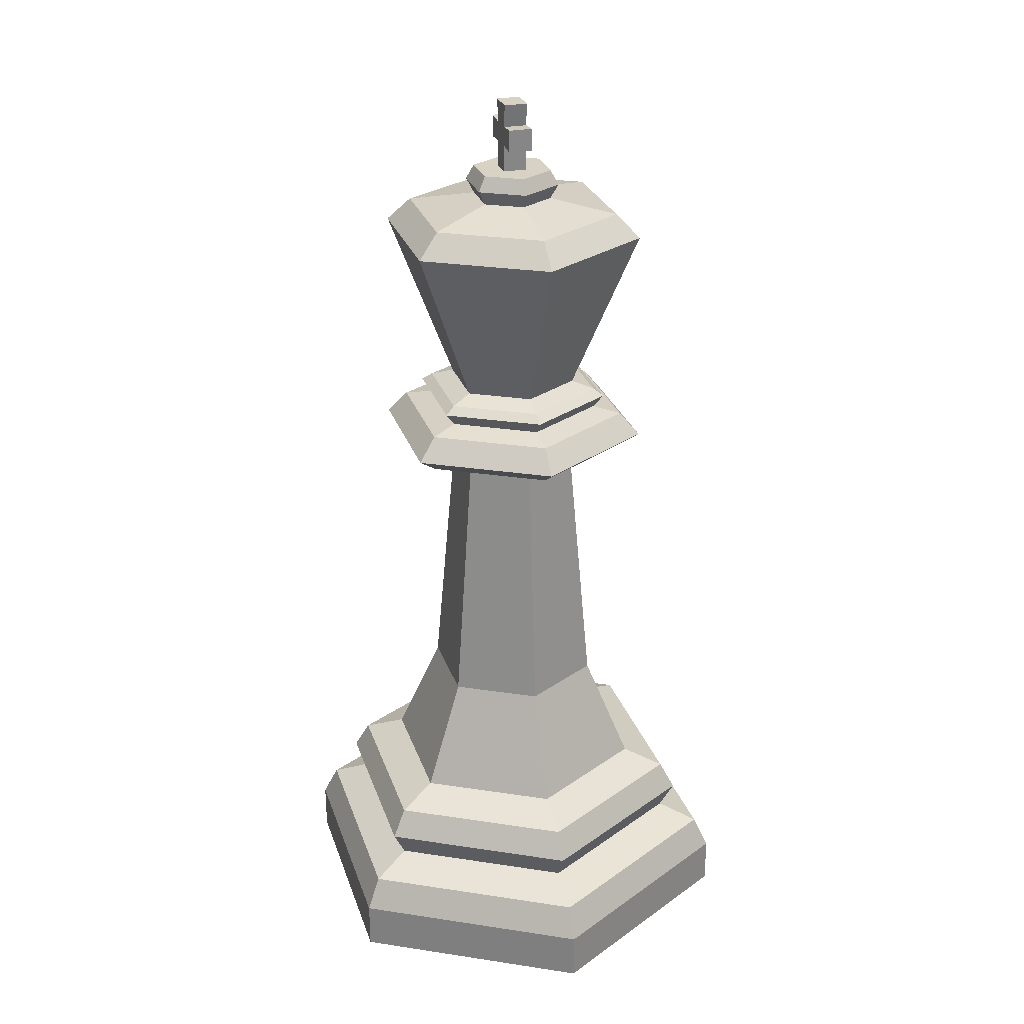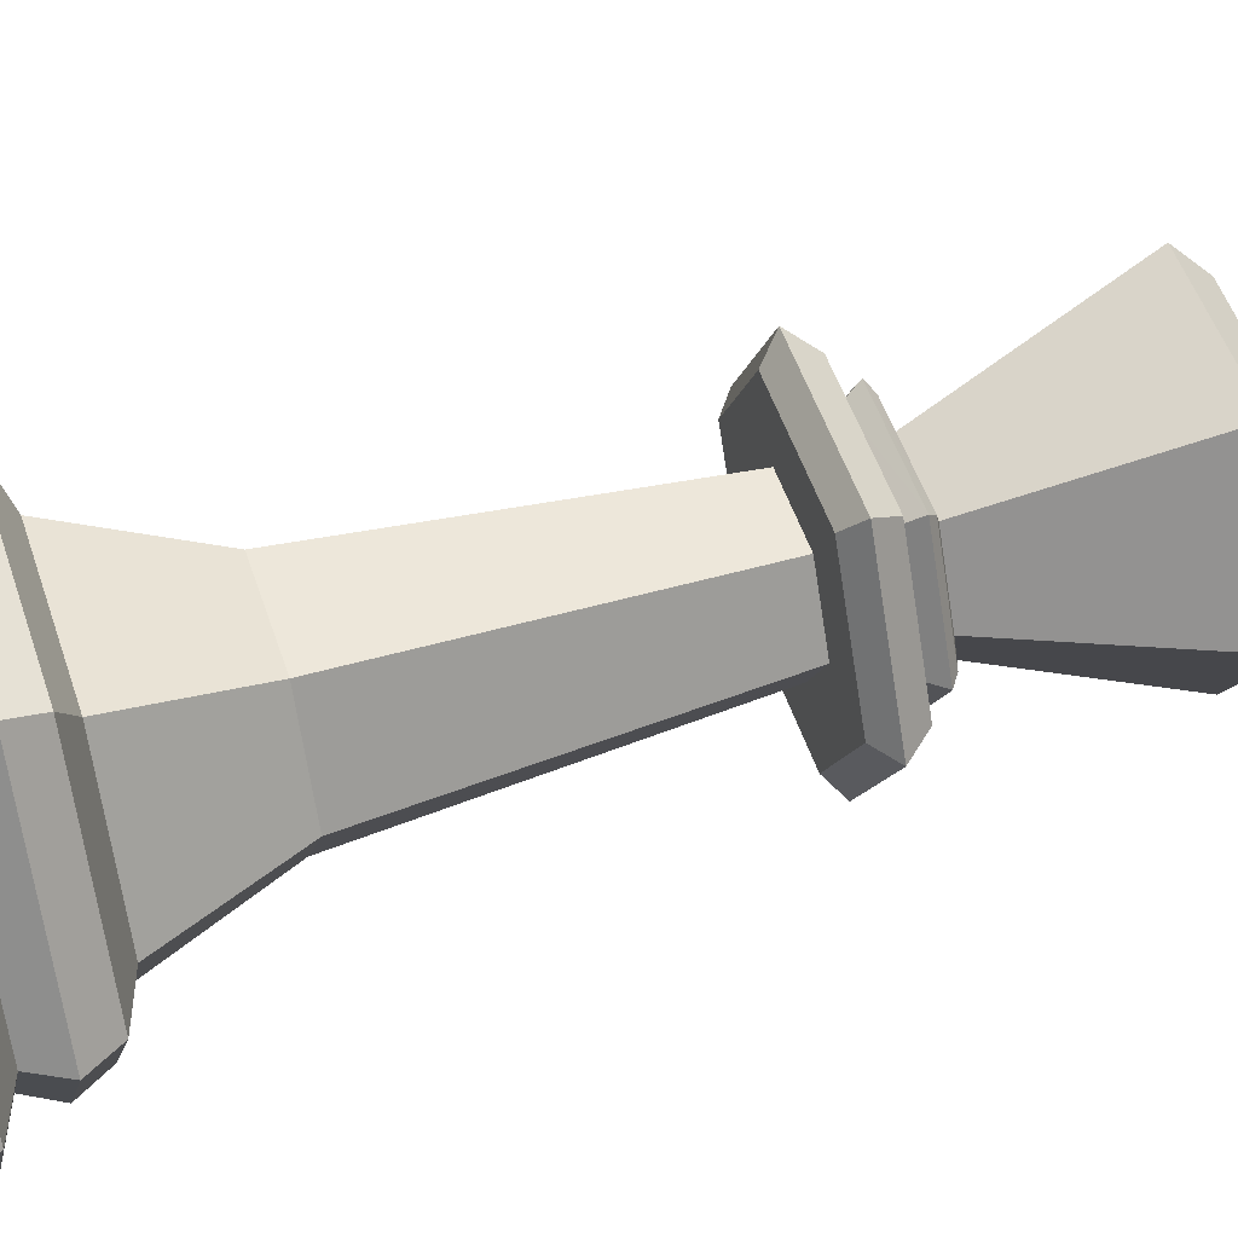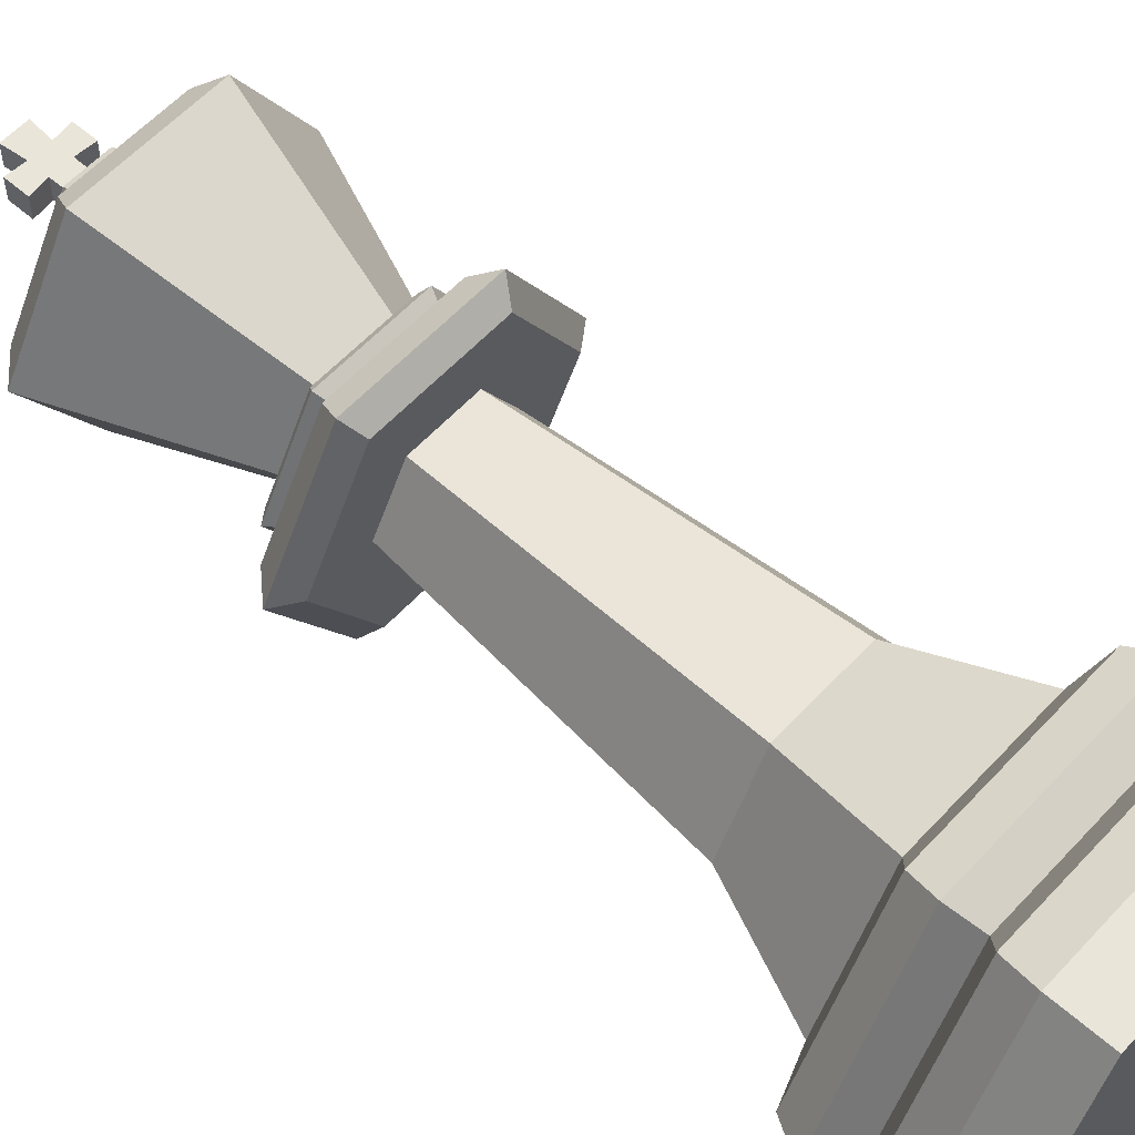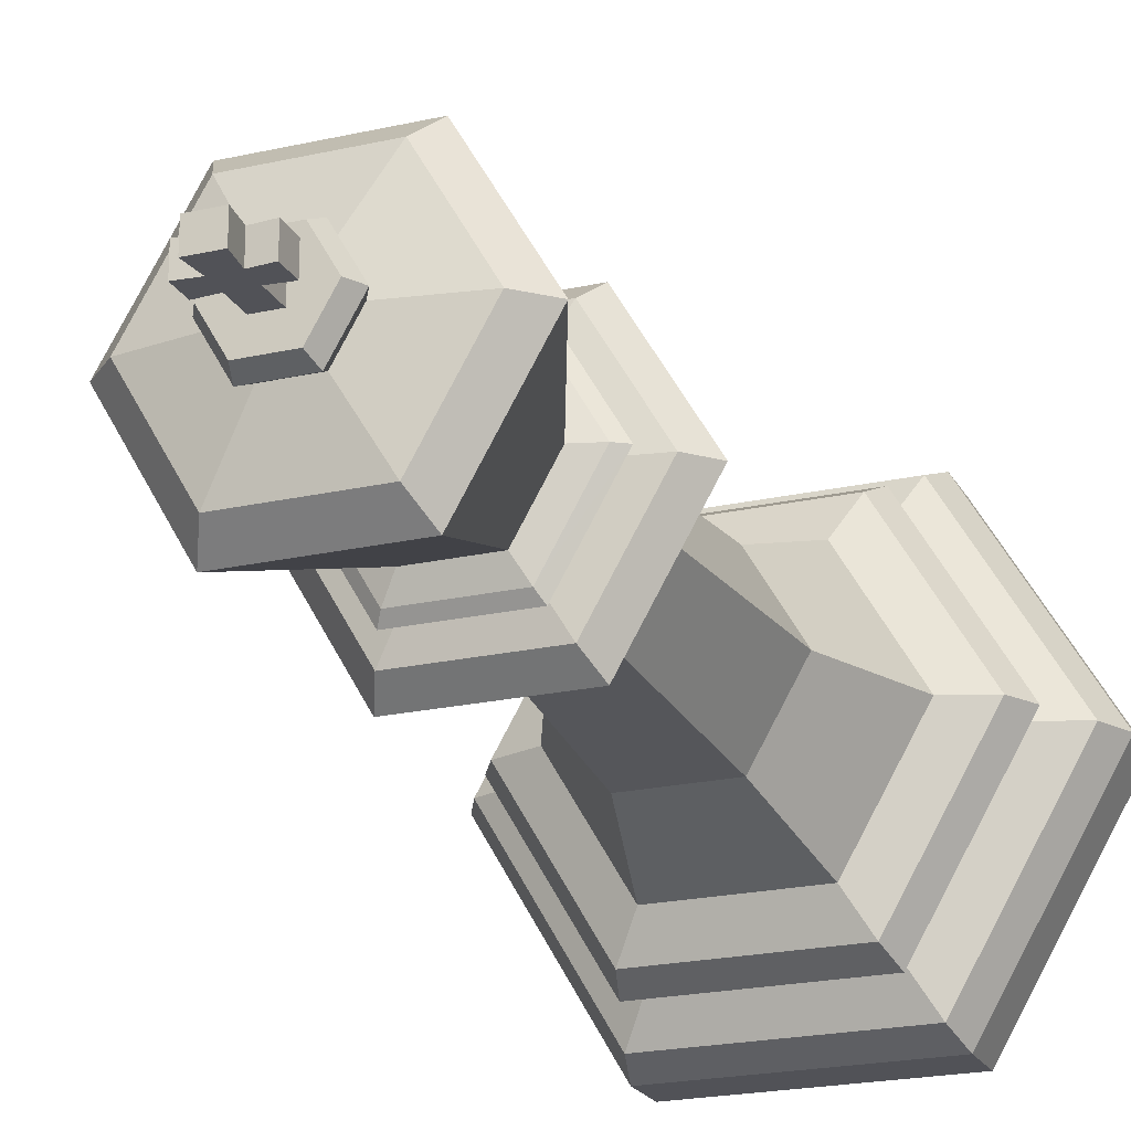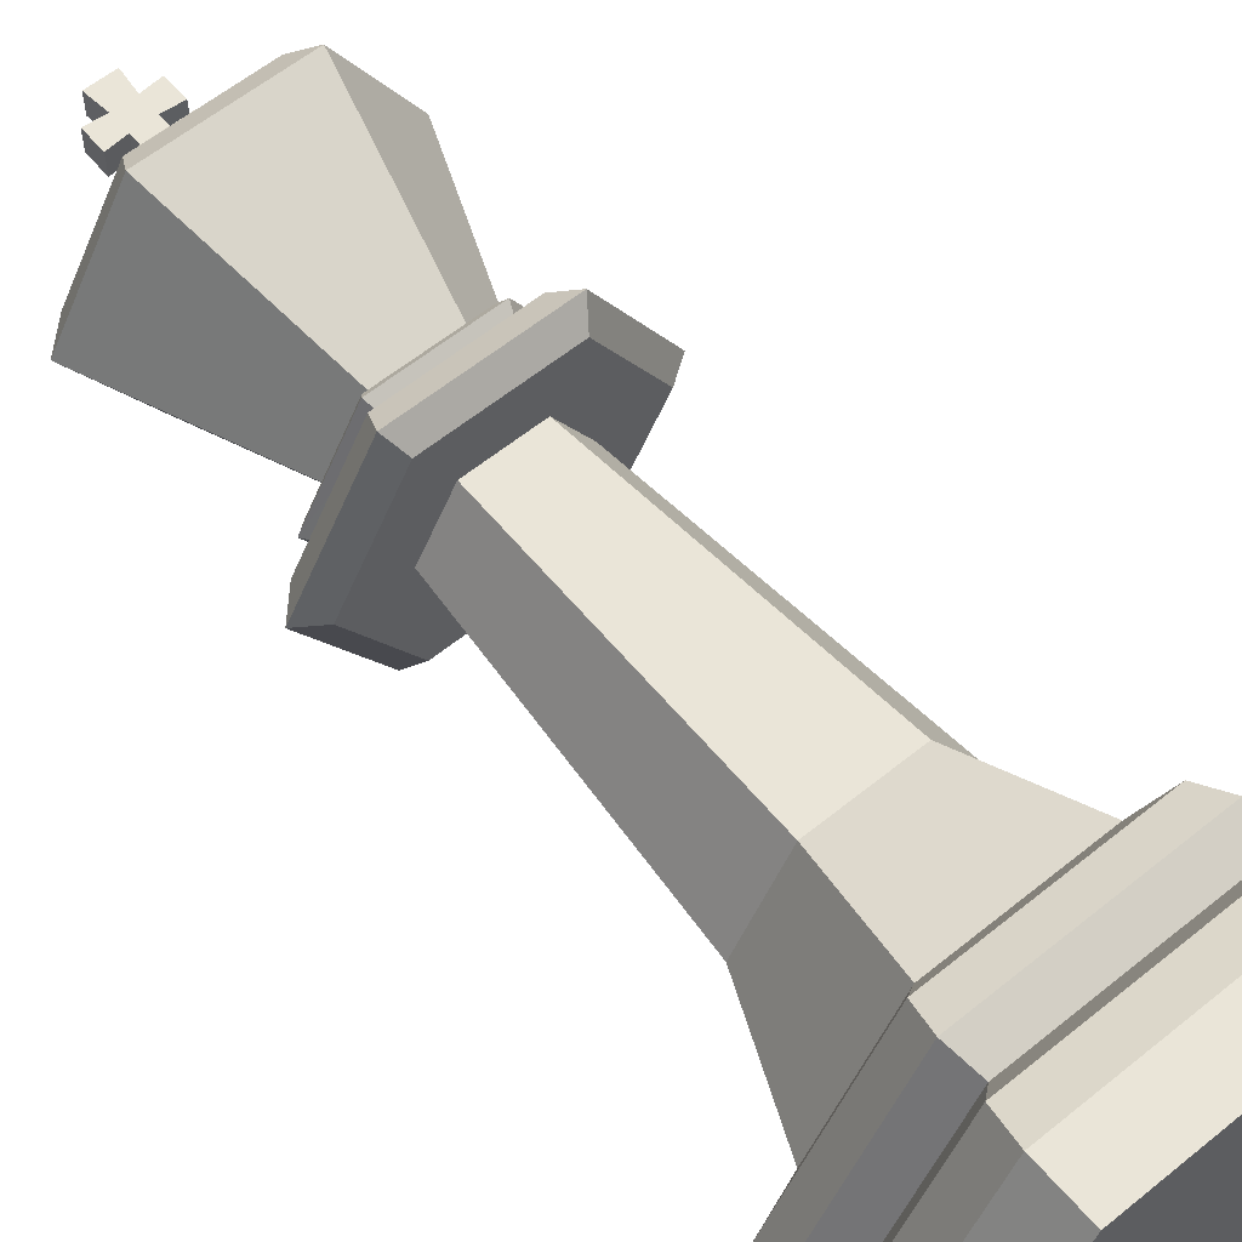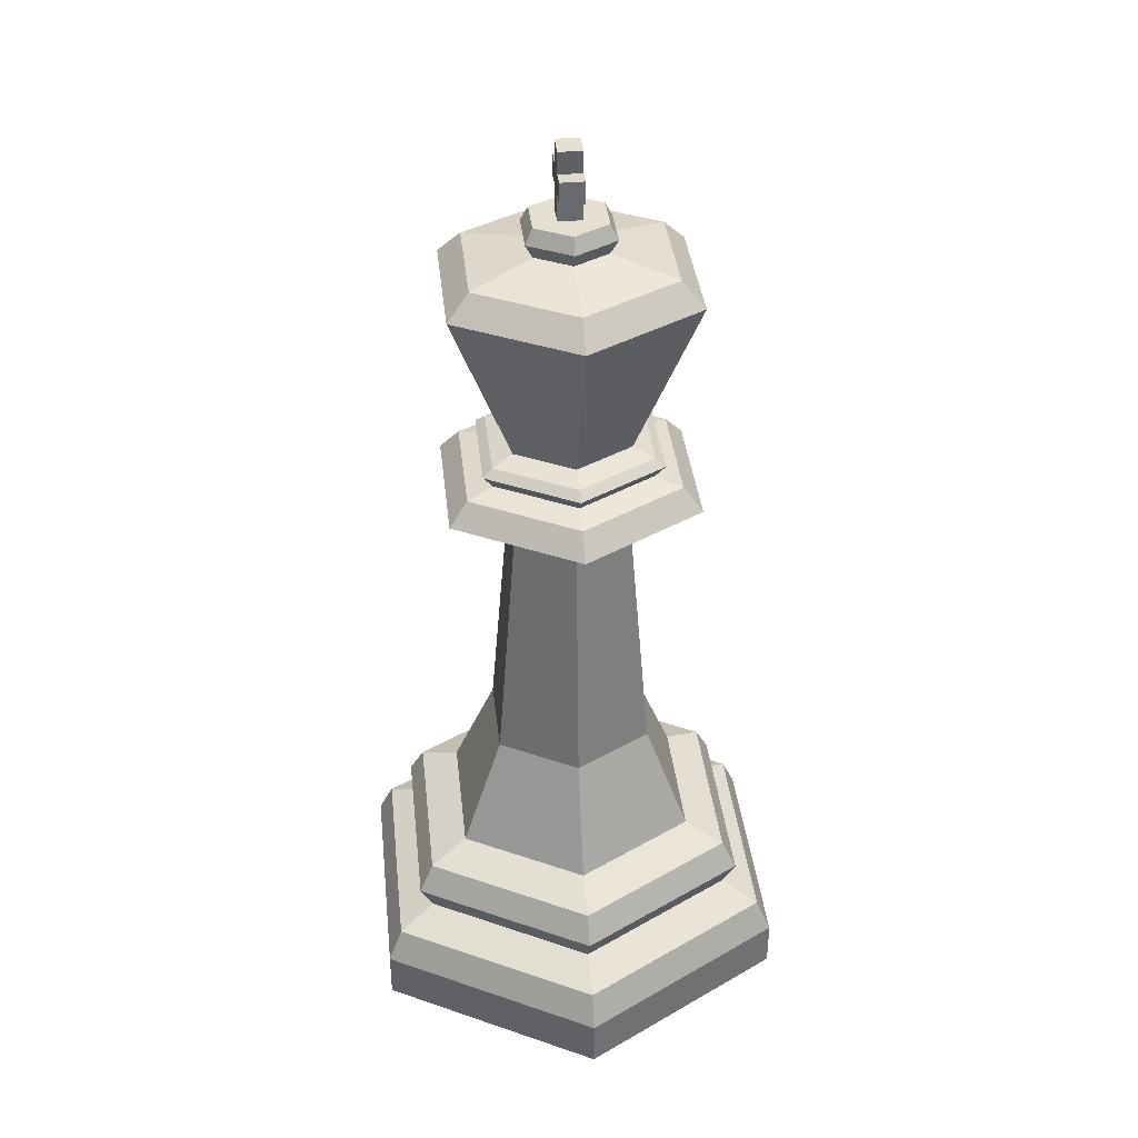
<metadata>
{"format":"obj","ext":"obj","renderer":"f3d","projection":"perspective","resolution":1024,"background":"white","views":[{"elev":27.7,"azim":73.1,"up":"+Y"},{"elev":51.1,"azim":72.0,"up":"+Z"},{"elev":58.3,"azim":-47.8,"up":"+Z"},{"elev":-21.6,"azim":-158.3,"up":"+Z"},{"elev":58.9,"azim":-40.0,"up":"+Z"},{"elev":37.4,"azim":-96.3,"up":"+Y"}]}
</metadata>
<code>
o King
v -0.01961 1.59 0.02146
v -0.02427 1.719 0.02146
v -0.01961 1.59 -0.02146
v -0.02427 1.719 -0.02146
v 0.01934 1.59 0.02146
v 0.024 1.719 0.02146
v 0.01934 1.59 -0.02146
v 0.024 1.719 -0.02146
v -0.01961 1.642 0.02146
v -0.01961 1.677 0.02146
v -0.01961 1.677 -0.02146
v -0.01961 1.642 -0.02146
v 0.01934 1.677 -0.02146
v 0.01934 1.642 -0.02146
v 0.01934 1.677 0.02146
v 0.01934 1.642 0.02146
v -0.05451 1.639 0.02146
v -0.05451 1.68 0.02146
v -0.05451 1.68 -0.02146
v -0.05451 1.639 -0.02146
v 0.05425 1.68 -0.02146
v 0.05425 1.639 -0.02146
v 0.05425 1.68 0.02146
v 0.05425 1.639 0.02146
v 0.2188 0 -0.3795
v 0.05805 1.038 -0.101
v -0.2194 0 -0.3795
v -0.0586 1.038 -0.101
v 0.2188 0.09008 -0.3795
v -0.2194 0.09008 -0.3795
v 0.204 0.15 -0.3538
v -0.2045 0.15 -0.3538
v 0.1791 0.2318 -0.3107
v -0.1797 0.2318 -0.3107
v 0.1643 0.2835 -0.2851
v -0.1649 0.2835 -0.2851
v 0.1251 0.3116 -0.2171
v -0.1256 0.3116 -0.2171
v 0.1656 0.1803 -0.2873
v -0.1662 0.1803 -0.2873
v 0.1092 1.106 -0.1897
v -0.1098 1.106 -0.1897
v 0.1285 1.065 -0.2231
v 0.109 1.038 -0.1894
v -0.1291 1.065 -0.2231
v -0.1096 1.038 -0.1894
v 0.08183 0.5112 -0.1422
v -0.08237 0.5112 -0.1422
v 0.06054 1.167 -0.1053
v -0.06108 1.167 -0.1053
v 0.08216 1.116 -0.1428
v -0.0827 1.116 -0.1428
v 0.08221 1.154 -0.1429
v -0.08281 1.154 -0.1429
v 0.09206 1.141 -0.16
v -0.09264 1.141 -0.16
v -0.1012 1.516 -0.1747
v 0.1006 1.516 -0.1747
v -0.1241 1.472 -0.2142
v 0.1233 1.472 -0.2142
v -0.03744 1.538 -0.06439
v 0.03692 1.538 -0.0644
v -0.03744 1.592 -0.06439
v 0.03692 1.592 -0.0644
v 0.04457 1.565 -0.07767
v -0.04512 1.565 -0.07766
v 0.2188 -0 0.3795
v 0.05805 1.038 0.101
v -0.2194 -0 0.3795
v -0.0586 1.038 0.101
v 0.2188 0.09008 0.3795
v -0.2194 0.09008 0.3795
v 0.204 0.15 0.3538
v -0.2045 0.15 0.3538
v 0.1791 0.2318 0.3107
v -0.1797 0.2318 0.3107
v 0.1643 0.2835 0.2851
v -0.1649 0.2835 0.2851
v 0.1251 0.3116 0.2171
v -0.1256 0.3116 0.2171
v 0.1656 0.1803 0.2873
v -0.1662 0.1803 0.2873
v 0.1092 1.106 0.1897
v -0.1098 1.106 0.1897
v 0.1285 1.065 0.2231
v 0.109 1.038 0.1894
v -0.1291 1.065 0.2231
v -0.1096 1.038 0.1894
v 0.08183 0.5112 0.1422
v -0.08237 0.5112 0.1422
v 0.06054 1.167 0.1053
v -0.06108 1.167 0.1053
v 0.08216 1.116 0.1428
v -0.0827 1.116 0.1428
v 0.08221 1.154 0.1429
v -0.08281 1.154 0.1429
v 0.09206 1.141 0.16
v -0.09264 1.141 0.16
v -0.1012 1.516 0.1747
v 0.1006 1.516 0.1747
v -0.1241 1.472 0.2142
v 0.1233 1.472 0.2142
v -0.4384 -0 -0
v -0.1169 1.038 0
v 0.4379 0 0
v 0.1164 1.038 0
v -0.4384 0.09008 0
v 0.4379 0.09008 0
v -0.4088 0.15 0
v 0.4083 0.15 0
v -0.3591 0.2318 0
v 0.3585 0.2318 0
v -0.3294 0.2835 0
v 0.3289 0.2835 0
v -0.2509 0.3116 0
v 0.2504 0.3116 0
v 0.3315 0.1803 0
v -0.332 0.1803 0
v -0.2193 1.106 0
v 0.2187 1.106 0
v -0.1214 1.167 0
v -0.2189 1.038 0
v -0.2579 1.065 0
v 0.2573 1.065 0
v 0.2184 1.038 0
v -0.1645 0.5112 0
v 0.1639 0.5112 0
v 0.1214 1.167 0
v -0.000274 0 0
v -0.1649 1.116 0
v 0.1646 1.116 0
v -0.1647 1.154 0
v 0.1647 1.154 0
v -0.1845 1.141 0
v 0.1844 1.141 0
v -0.2014 1.516 0
v 0.2014 1.516 0
v 0.247 1.472 0
v -0.2468 1.473 0
v -0.03744 1.538 0.06439
v 0.03692 1.538 0.0644
v -0.07436 1.538 0
v 0.0741 1.538 0
v -0.03744 1.592 0.06439
v 0.03692 1.592 0.0644
v -0.07436 1.592 0
v 0.0741 1.592 0
v 0.08941 1.565 0
v 0.04457 1.565 0.07767
v -0.04512 1.565 0.07766
v -0.08963 1.565 0
v -0.000128 1.592 0
f 2 11 10
f 4 13 11
f 8 15 13
f 6 10 15
f 4 6 8
f 16 1 5
f 15 9 16
f 7 16 5
f 12 19 11
f 12 7 3
f 11 14 12
f 9 3 1
f 9 20 12
f 21 24 22
f 18 20 17
f 10 17 9
f 14 24 16
f 11 18 10
f 15 21 13
f 16 23 15
f 13 22 14
f 47 106 127
f 48 26 47
f 126 28 48
f 103 30 27
f 27 29 25
f 25 108 105
f 107 32 30
f 30 31 29
f 29 110 108
f 118 34 40
f 40 33 39
f 39 112 117
f 34 113 36
f 34 35 33
f 112 35 114
f 36 115 38
f 36 37 35
f 35 116 114
f 31 117 110
f 32 39 31
f 32 118 40
f 46 26 28
f 42 43 45
f 43 120 124
f 49 133 53
f 122 28 104
f 44 106 26
f 119 45 123
f 50 53 54
f 132 50 54
f 43 125 44
f 46 43 44
f 122 45 46
f 115 48 38
f 37 48 47
f 116 47 127
f 103 27 129
f 27 25 129
f 105 129 25
f 119 52 42
f 52 41 42
f 51 120 41
f 134 54 56
f 56 53 55
f 55 133 135
f 51 135 131
f 52 55 51
f 134 52 130
f 139 57 59
f 60 57 58
f 138 58 137
f 49 138 128
f 50 60 49
f 50 139 59
f 58 61 62
f 137 62 143
f 136 61 57
f 148 64 147
f 151 63 66
f 65 63 64
f 61 65 62
f 61 151 66
f 62 148 143
f 63 146 152
f 64 63 152
f 147 64 152
f 127 68 89
f 68 90 89
f 70 126 90
f 72 103 69
f 71 69 67
f 108 67 105
f 74 107 72
f 73 72 71
f 110 71 108
f 82 111 118
f 75 82 81
f 112 81 117
f 76 113 111
f 77 76 75
f 112 77 75
f 80 113 78
f 79 78 77
f 114 79 77
f 117 73 110
f 81 74 73
f 82 109 74
f 68 88 70
f 85 84 87
f 85 120 83
f 133 91 95
f 70 122 104
f 106 86 68
f 123 84 119
f 95 92 96
f 132 92 121
f 125 85 86
f 88 85 87
f 122 87 123
f 90 115 80
f 89 80 79
f 127 79 116
f 103 129 69
f 69 129 67
f 105 67 129
f 119 94 130
f 83 94 84
f 120 93 83
f 134 96 132
f 98 95 96
f 97 133 95
f 93 135 97
f 94 97 98
f 94 134 130
f 99 139 101
f 102 99 101
f 138 100 102
f 138 91 128
f 102 92 91
f 92 139 121
f 100 140 99
f 137 141 100
f 140 136 99
f 148 145 149
f 144 151 150
f 149 144 150
f 149 140 141
f 140 151 142
f 148 141 143
f 144 152 146
f 145 152 144
f 147 152 145
f 2 4 11
f 4 8 13
f 8 6 15
f 6 2 10
f 4 2 6
f 16 9 1
f 15 10 9
f 7 14 16
f 12 20 19
f 12 14 7
f 11 13 14
f 9 12 3
f 9 17 20
f 21 23 24
f 18 19 20
f 10 18 17
f 14 22 24
f 11 19 18
f 15 23 21
f 16 24 23
f 13 21 22
f 47 26 106
f 48 28 26
f 126 104 28
f 103 107 30
f 27 30 29
f 25 29 108
f 107 109 32
f 30 32 31
f 29 31 110
f 118 111 34
f 40 34 33
f 39 33 112
f 34 111 113
f 34 36 35
f 112 33 35
f 36 113 115
f 36 38 37
f 35 37 116
f 31 39 117
f 32 40 39
f 32 109 118
f 46 44 26
f 42 41 43
f 43 41 120
f 49 128 133
f 122 46 28
f 44 125 106
f 119 42 45
f 50 49 53
f 132 121 50
f 43 124 125
f 46 45 43
f 122 123 45
f 115 126 48
f 37 38 48
f 116 37 47
f 119 130 52
f 52 51 41
f 51 131 120
f 134 132 54
f 56 54 53
f 55 53 133
f 51 55 135
f 52 56 55
f 134 56 52
f 139 136 57
f 60 59 57
f 138 60 58
f 49 60 138
f 50 59 60
f 50 121 139
f 58 57 61
f 137 58 62
f 136 142 61
f 148 65 64
f 151 146 63
f 65 66 63
f 61 66 65
f 61 142 151
f 62 65 148
f 127 106 68
f 68 70 90
f 70 104 126
f 72 107 103
f 71 72 69
f 108 71 67
f 74 109 107
f 73 74 72
f 110 73 71
f 82 76 111
f 75 76 82
f 112 75 81
f 76 78 113
f 77 78 76
f 112 114 77
f 80 115 113
f 79 80 78
f 114 116 79
f 117 81 73
f 81 82 74
f 82 118 109
f 68 86 88
f 85 83 84
f 85 124 120
f 133 128 91
f 70 88 122
f 106 125 86
f 123 87 84
f 95 91 92
f 132 96 92
f 125 124 85
f 88 86 85
f 122 88 87
f 90 126 115
f 89 90 80
f 127 89 79
f 119 84 94
f 83 93 94
f 120 131 93
f 134 98 96
f 98 97 95
f 97 135 133
f 93 131 135
f 94 93 97
f 94 98 134
f 99 136 139
f 102 100 99
f 138 137 100
f 138 102 91
f 102 101 92
f 92 101 139
f 100 141 140
f 137 143 141
f 140 142 136
f 148 147 145
f 144 146 151
f 149 145 144
f 149 150 140
f 140 150 151
f 148 149 141

</code>
